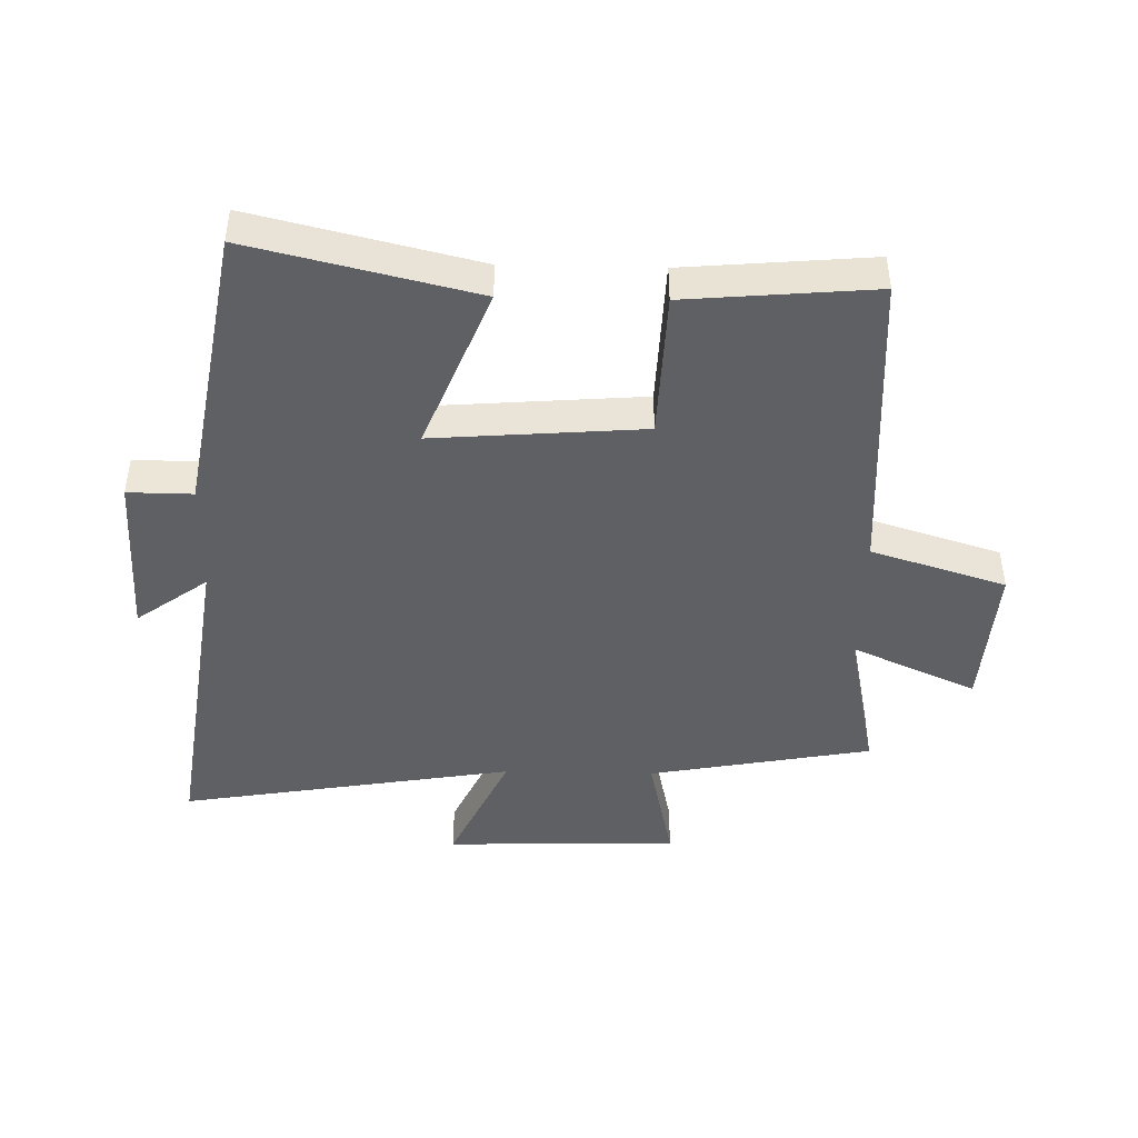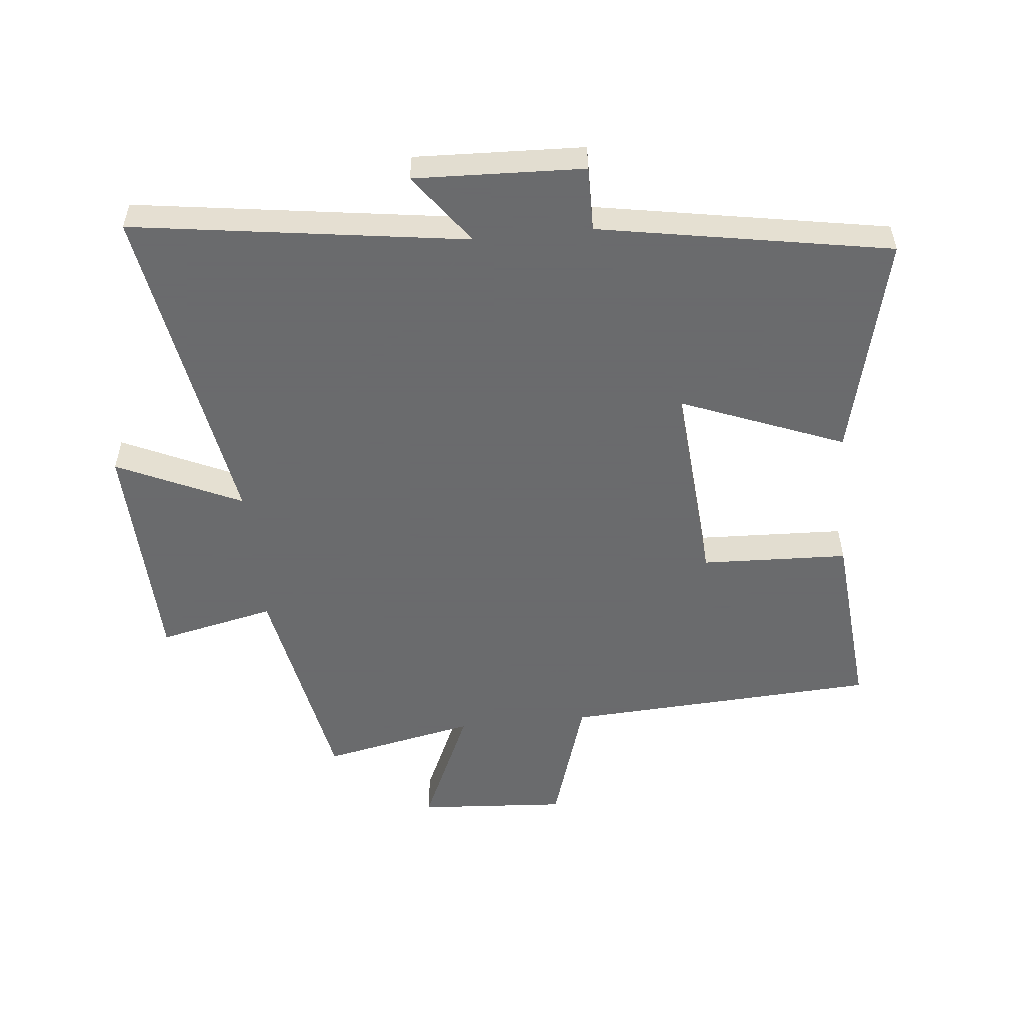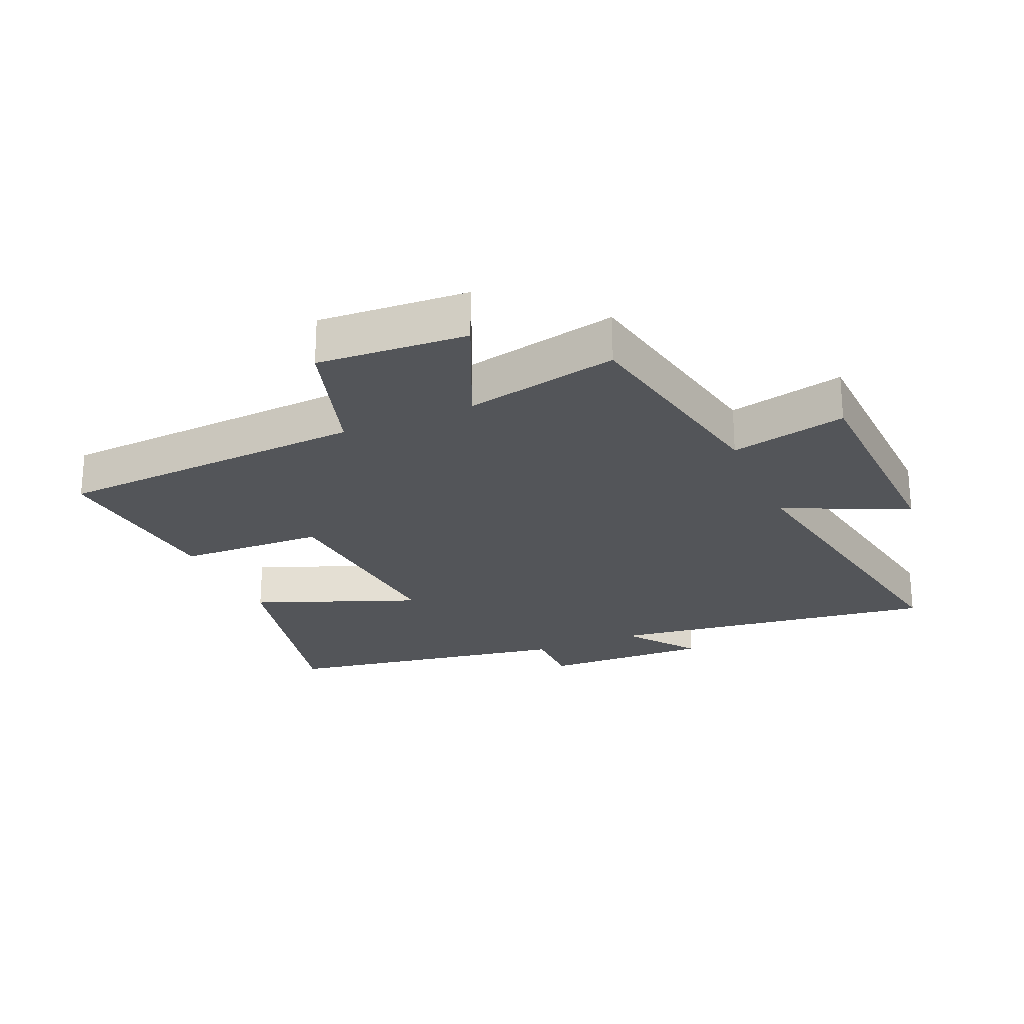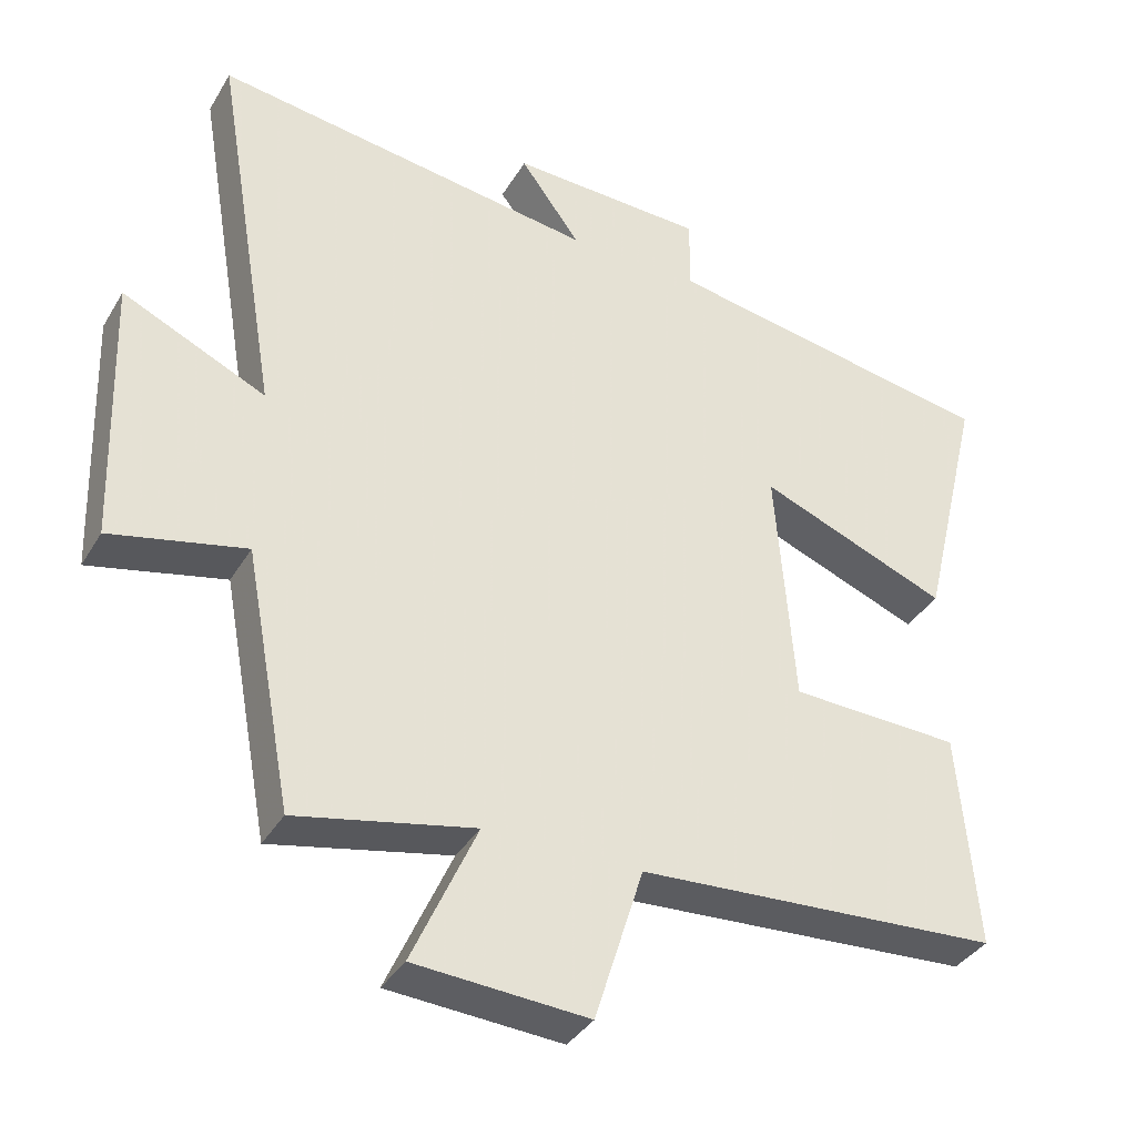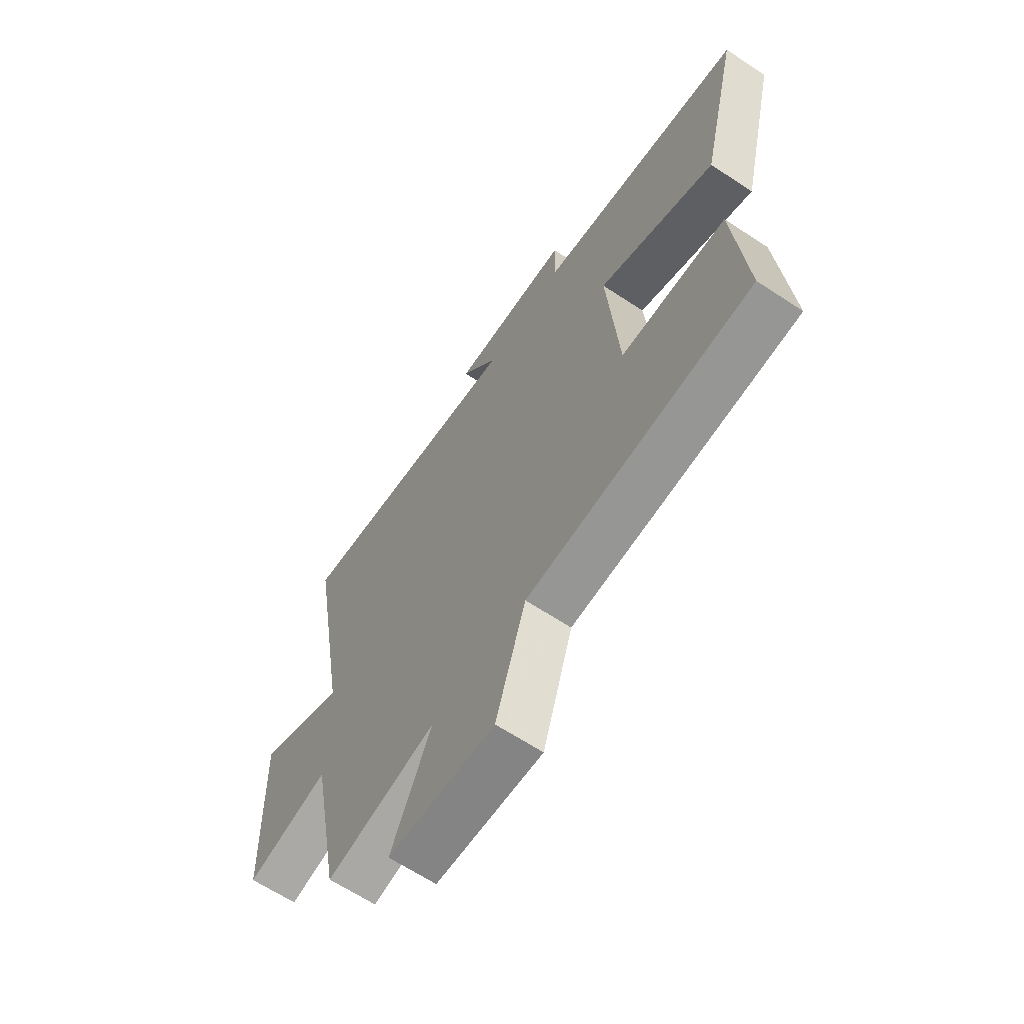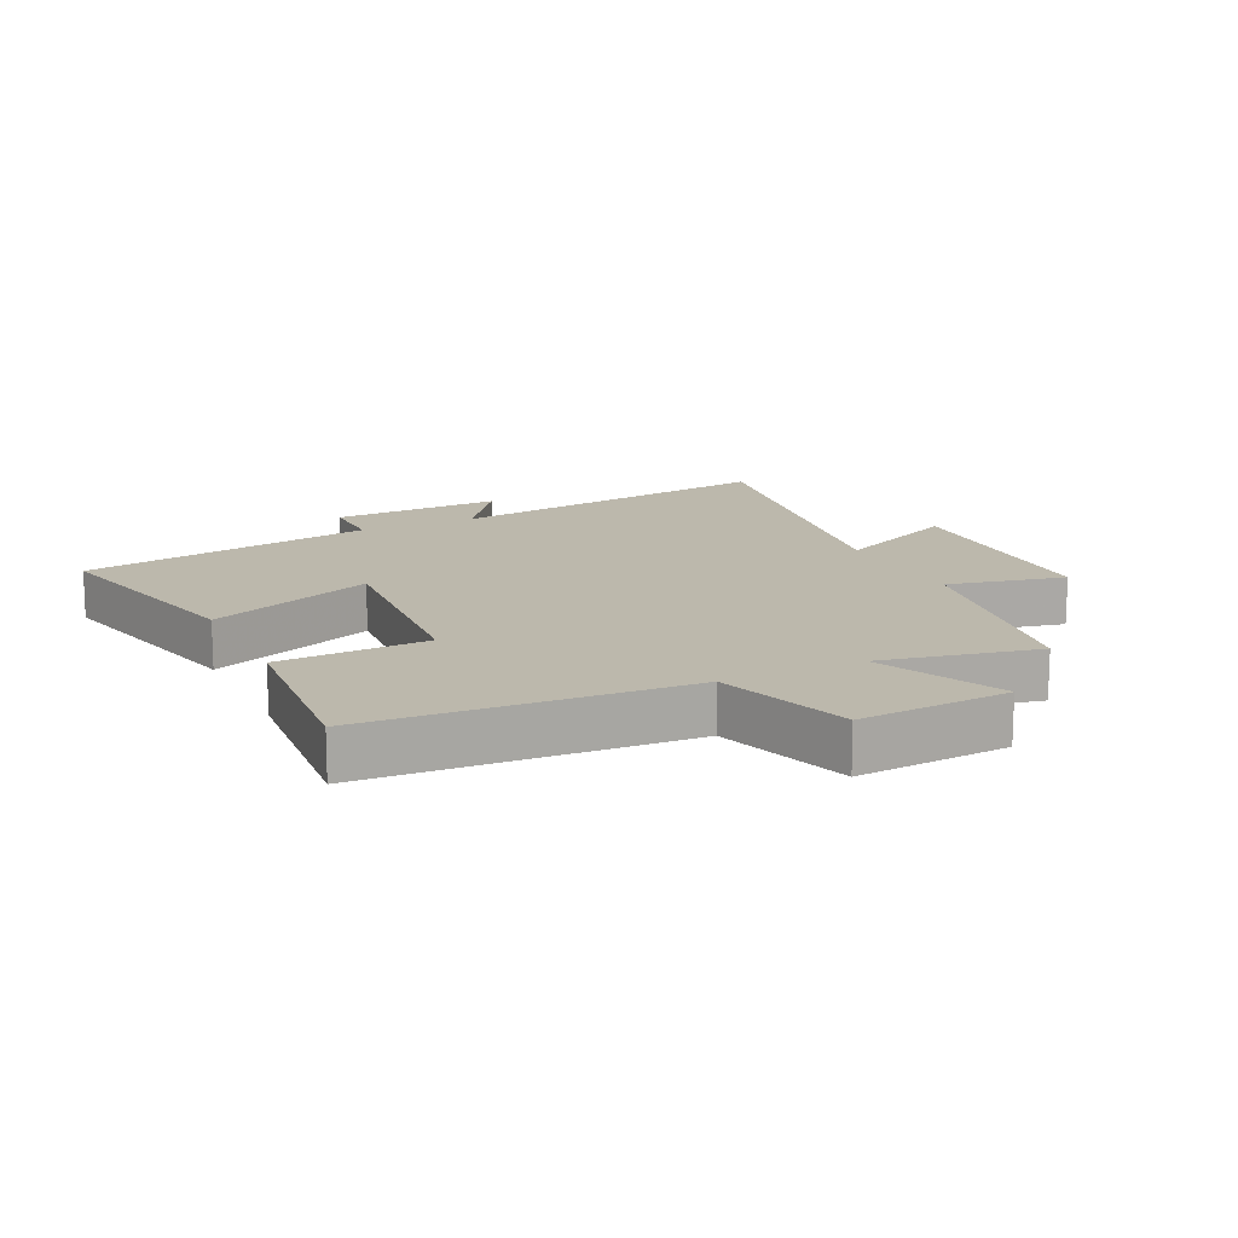
<metadata>
{"format":"obj","ext":"obj","renderer":"f3d","projection":"perspective","resolution":1024,"background":"white","views":[{"elev":-44.6,"azim":88.7,"up":"+Y"},{"elev":-53.2,"azim":5.7,"up":"+Y"},{"elev":-24.1,"azim":-156.2,"up":"+Y"},{"elev":-36.7,"azim":-27.3,"up":"+Z"},{"elev":-64.8,"azim":56.4,"up":"+Z"},{"elev":14.6,"azim":154.2,"up":"+Y"}]}
</metadata>
<code>
v -0.434 0.07 -0.551
v -0.5 0.07 -0.197
v -0.685 0.07 -0.238
v -0.697 0.07 0.134
v -0.5 0.07 0.043
v -0.59 0.07 0.575
v -0.061 0.07 0.5
v -0.144 0.07 0.613
v 0.124 0.07 0.603
v 0.123 0.07 0.5
v 0.585 0.07 0.419
v 0.5 0.07 0.064
v 0.24 0.07 0.167
v 0.266 0.07 -0.165
v 0.5 0.07 -0.174
v 0.526 0.07 -0.471
v 0.027 0.07 -0.5
v -0.04 0.07 -0.714
v -0.278 0.07 -0.698
v -0.189 0.07 -0.5
v -0.434 0 -0.551
v -0.5 0 -0.197
v -0.685 0 -0.238
v -0.697 0 0.134
v -0.5 0 0.043
v -0.59 0 0.575
v -0.061 0 0.5
v -0.144 0 0.613
v 0.124 0 0.603
v 0.123 0 0.5
v 0.585 0 0.419
v 0.5 0 0.064
v 0.24 0 0.167
v 0.266 0 -0.165
v 0.5 0 -0.174
v 0.526 0 -0.471
v 0.027 0 -0.5
v -0.04 0 -0.714
v -0.278 0 -0.698
v -0.189 0 -0.5
f 17 18 19 20
f 15 16 17 20
f 14 15 20 1
f 13 14 1 2
f 10 11 12 13
f 10 13 2 3
f 7 8 9 10
f 7 10 3
f 5 6 7
f 5 7 3
f 3 4 5
f 40 39 38 37
f 40 37 36 35
f 21 40 35 34
f 22 21 34 33
f 33 32 31 30
f 23 22 33 30
f 30 29 28 27
f 23 30 27
f 27 26 25
f 23 27 25
f 25 24 23
f 1 21 22 2
f 2 22 23 3
f 3 23 24 4
f 4 24 25 5
f 5 25 26 6
f 6 26 27 7
f 7 27 28 8
f 8 28 29 9
f 9 29 30 10
f 10 30 31 11
f 11 31 32 12
f 12 32 33 13
f 13 33 34 14
f 14 34 35 15
f 15 35 36 16
f 16 36 37 17
f 17 37 38 18
f 18 38 39 19
f 19 39 40 20
f 20 40 21 1

</code>
